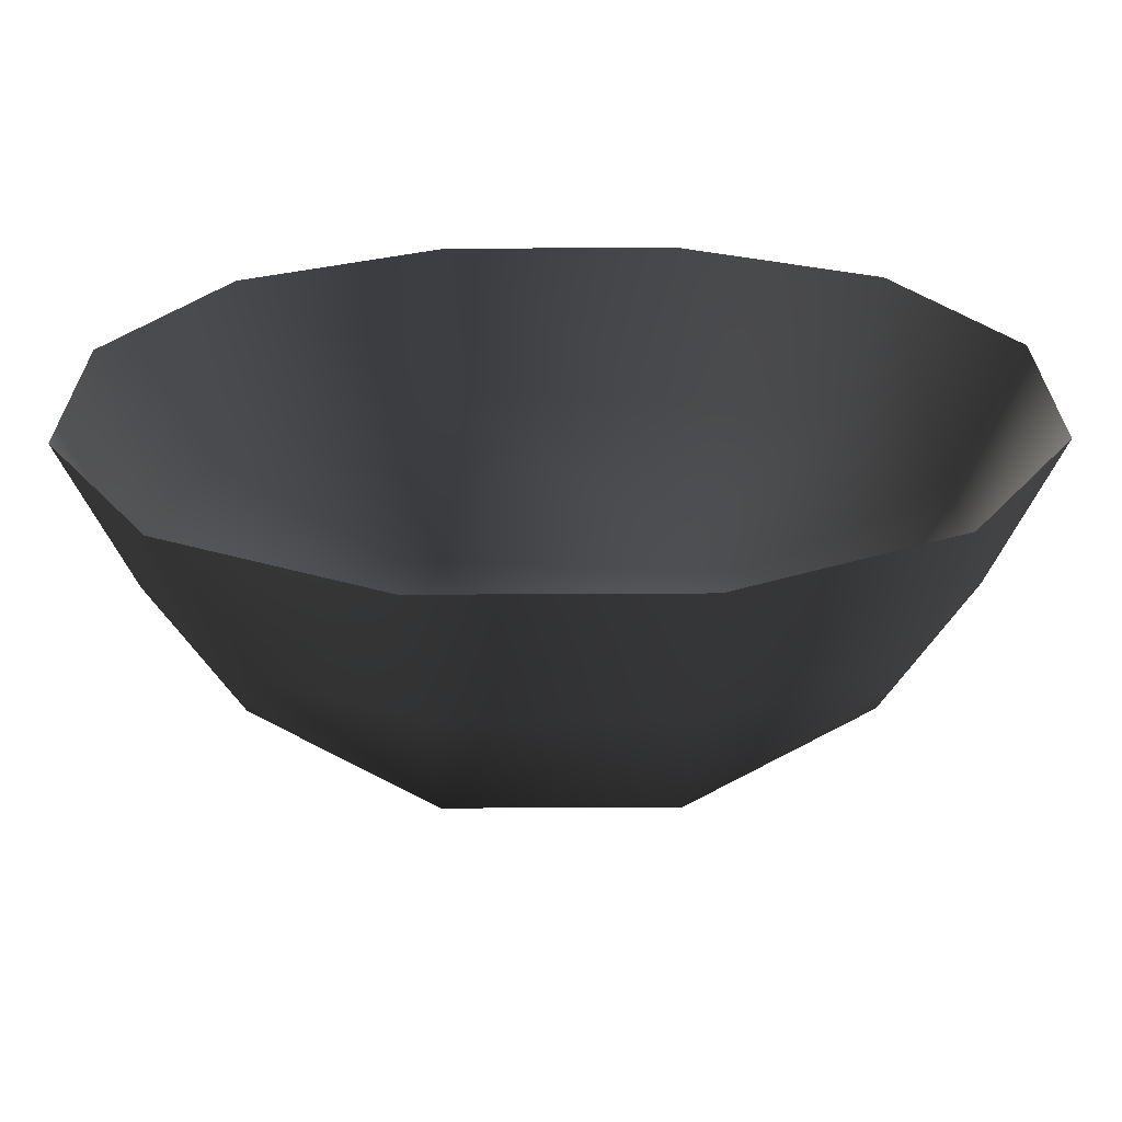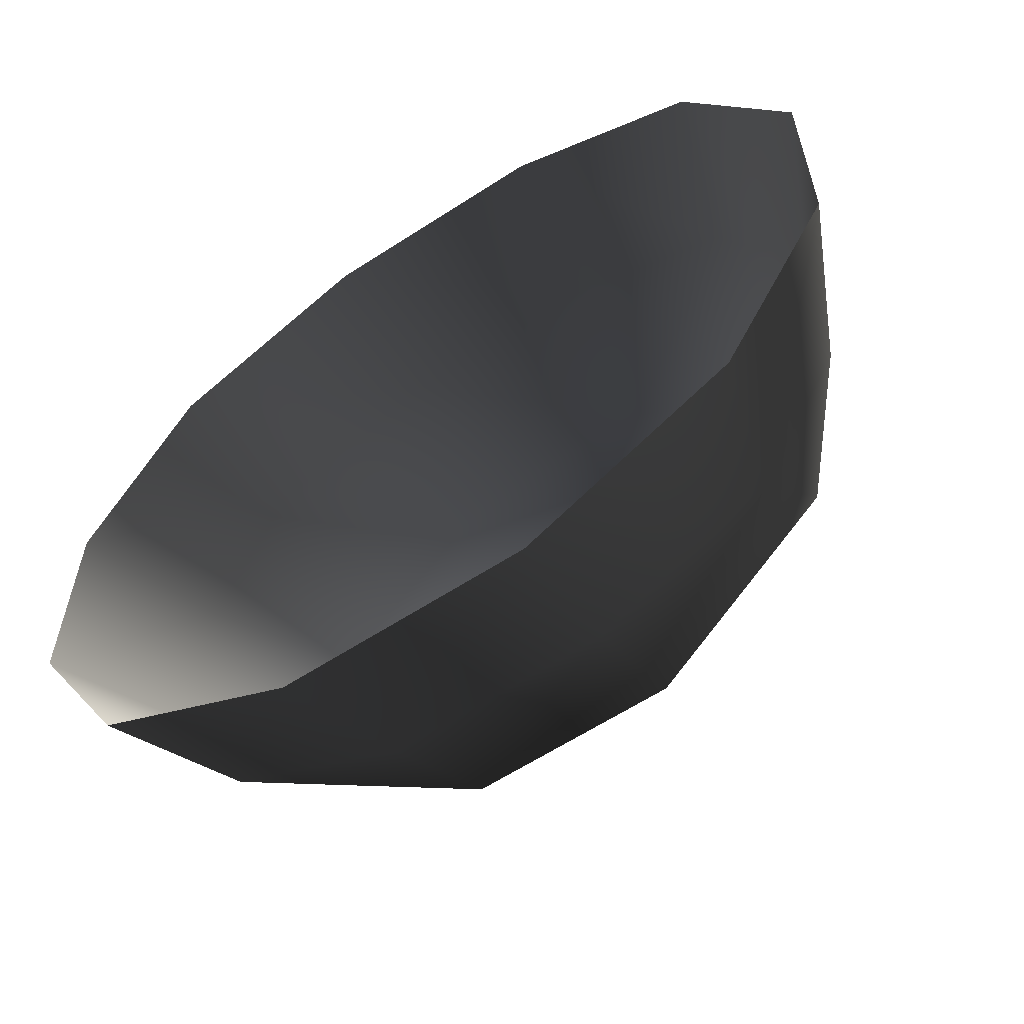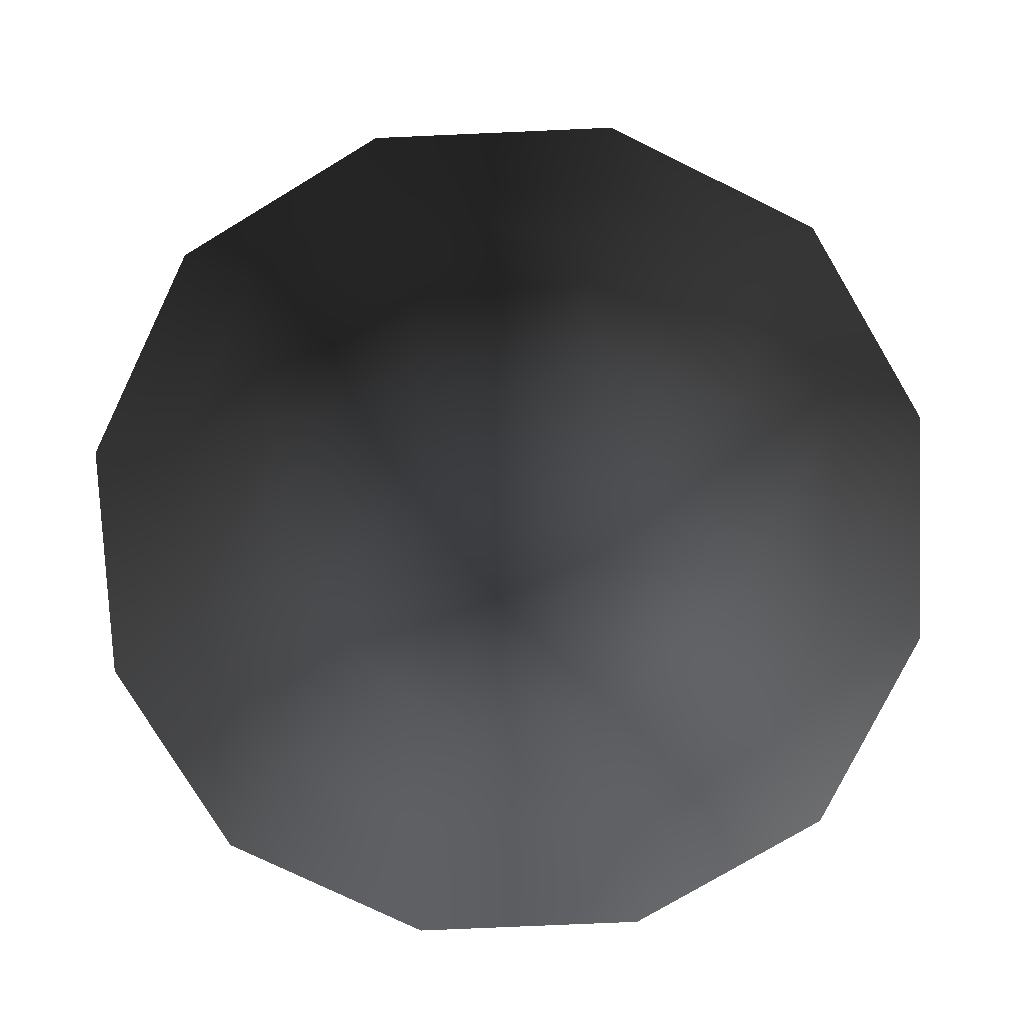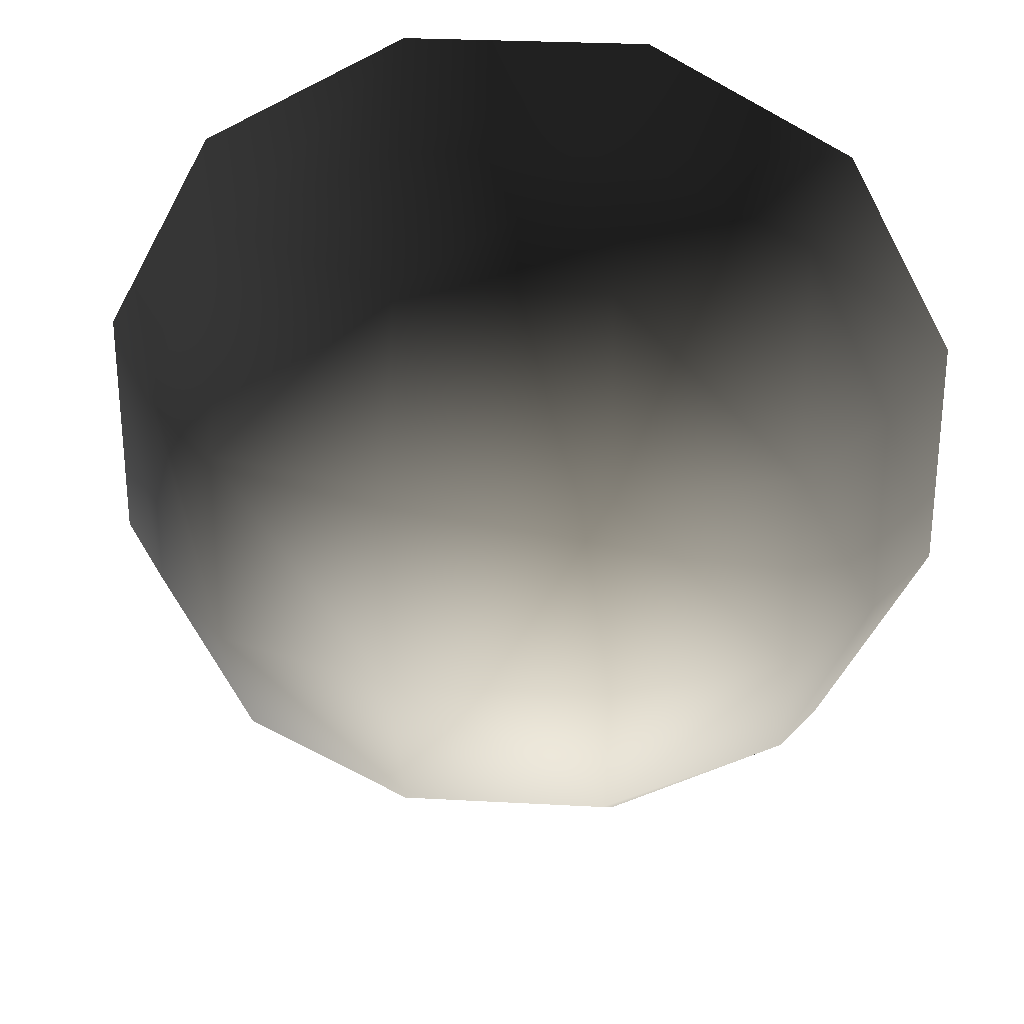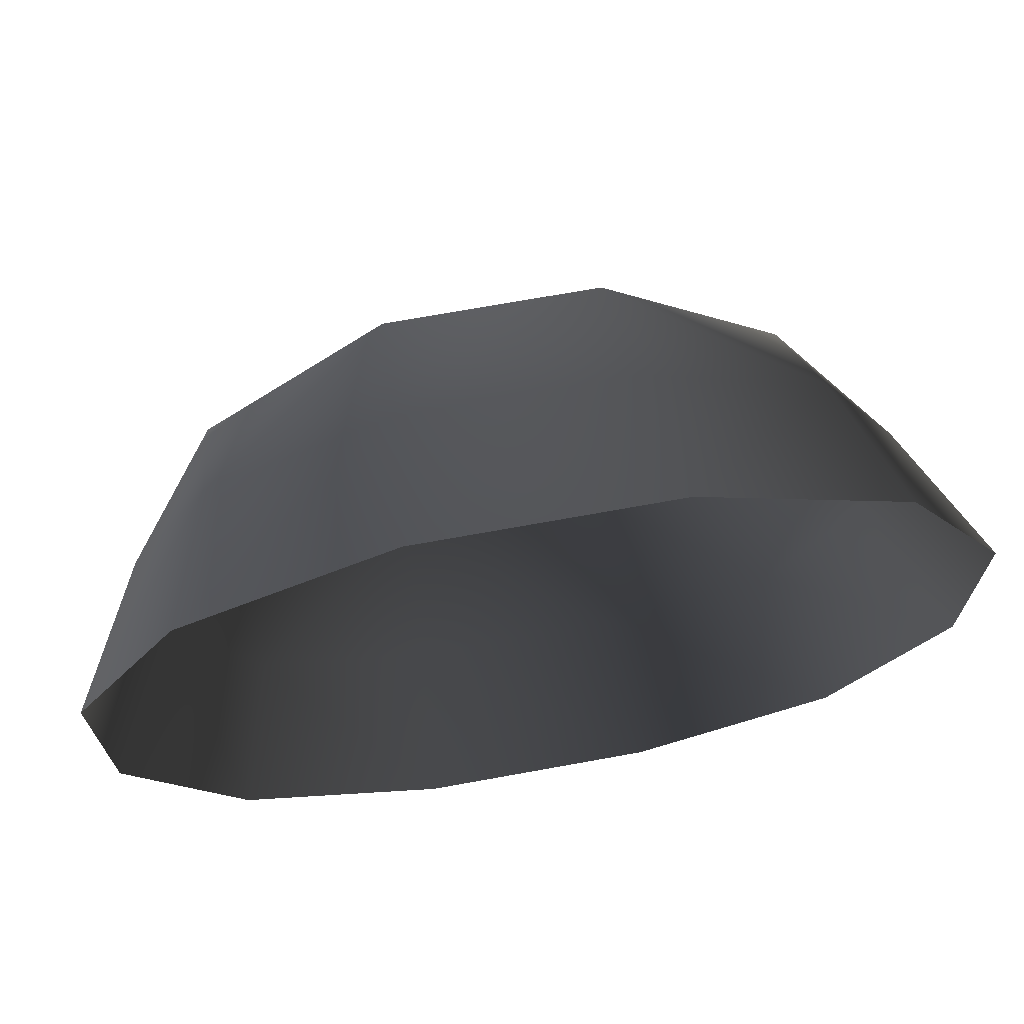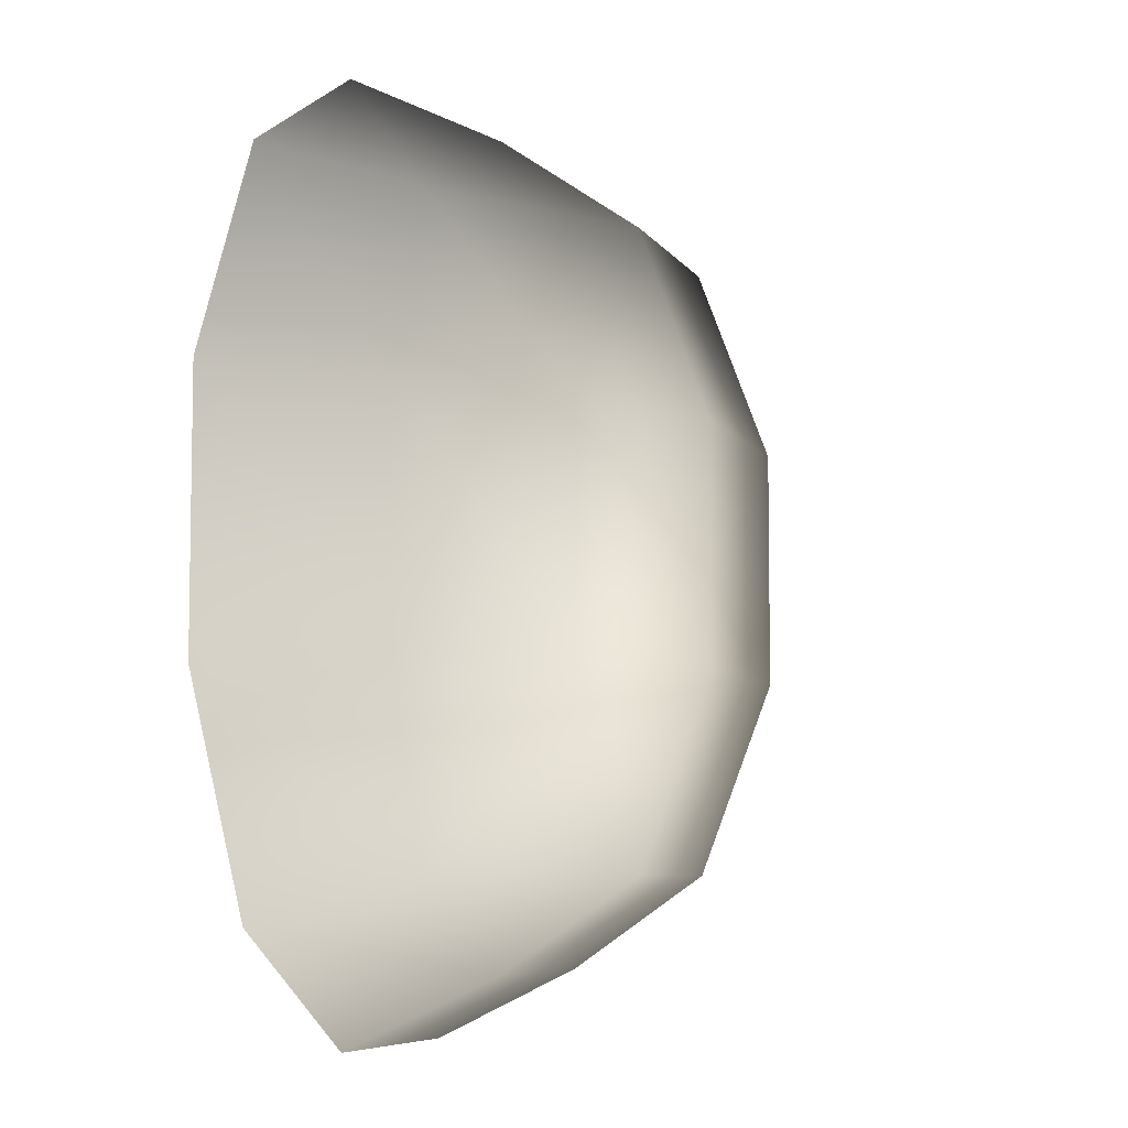
<metadata>
{"format":"obj","ext":"obj","renderer":"f3d","projection":"perspective","resolution":1024,"background":"white","views":[{"elev":-66.3,"azim":-179.7,"up":"+Y"},{"elev":-61.4,"azim":-146.5,"up":"+Y"},{"elev":-77.2,"azim":-177.5,"up":"+Z"},{"elev":27.9,"azim":4.8,"up":"+Y"},{"elev":70.6,"azim":169.7,"up":"+Y"},{"elev":-6.8,"azim":-72.1,"up":"+Y"}]}
</metadata>
<code>
v -5.014 1.795 2.028
v -5.025 5.025 -0.3002
v -1.795 5.014 2.028
v -1.9 6.545 -0.1941
v 1.9 6.545 -0.1941
v 1.795 5.014 2.028
v 1.902 1.902 3.178
v -1.902 1.902 3.178
v 1.902 -1.902 3.178
v -1.902 -1.902 3.178
v 1.795 -5.014 2.028
v -1.795 -5.014 2.028
v 5.014 -1.795 2.028
v 5.025 -5.025 -0.3002
v 5.014 1.795 2.028
v 5.025 5.025 -0.3002
v -5.014 -1.795 2.028
v -6.545 1.9 -0.1941
v -6.545 -1.9 -0.1941
v -7.74 2.142 -2.693
v -7.74 -2.142 -2.693
v -5.025 -5.025 -0.3002
v -5.771 -5.771 -2.722
v 6.545 -1.9 -0.1941
v 6.545 1.9 -0.1941
v 7.74 -2.142 -2.693
v 7.74 2.142 -2.693
v 5.771 5.771 -2.722
v -1.9 -6.545 -0.1941
v 1.9 -6.545 -0.1941
v -2.142 -7.74 -2.693
v 2.142 -7.74 -2.693
v 5.771 -5.771 -2.722
v 2.142 7.74 -2.693
v -2.142 7.74 -2.693
v -5.771 5.771 -2.722
g Rock_single_t1(Clone)_35159_515
f 1 3 2
f 4 2 3
f 3 5 4
f 3 6 5
f 7 6 3
f 7 3 8
f 8 3 1
f 9 7 8
f 9 8 10
f 10 8 1
f 11 9 10
f 11 10 12
f 13 7 9
f 9 11 13
f 13 11 14
f 13 15 7
f 7 15 6
f 6 15 16
f 5 6 16
f 10 17 12
f 10 1 17
f 17 1 18
f 17 18 19
f 19 18 20
f 19 20 21
f 22 12 17
f 22 19 21
f 19 22 17
f 22 21 23
f 15 13 24
f 24 13 14
f 15 24 25
f 25 16 15
f 25 24 26
f 25 26 27
f 16 25 27
f 16 27 28
f 29 22 23
f 29 12 22
f 11 12 29
f 11 29 30
f 30 29 31
f 29 23 31
f 30 31 32
f 30 14 11
f 14 30 32
f 14 32 33
f 24 33 26
f 24 14 33
f 5 28 34
f 4 5 34
f 4 34 35
f 2 4 35
f 2 35 36
f 5 16 28
f 18 2 36
f 18 36 20
f 18 1 2

</code>
